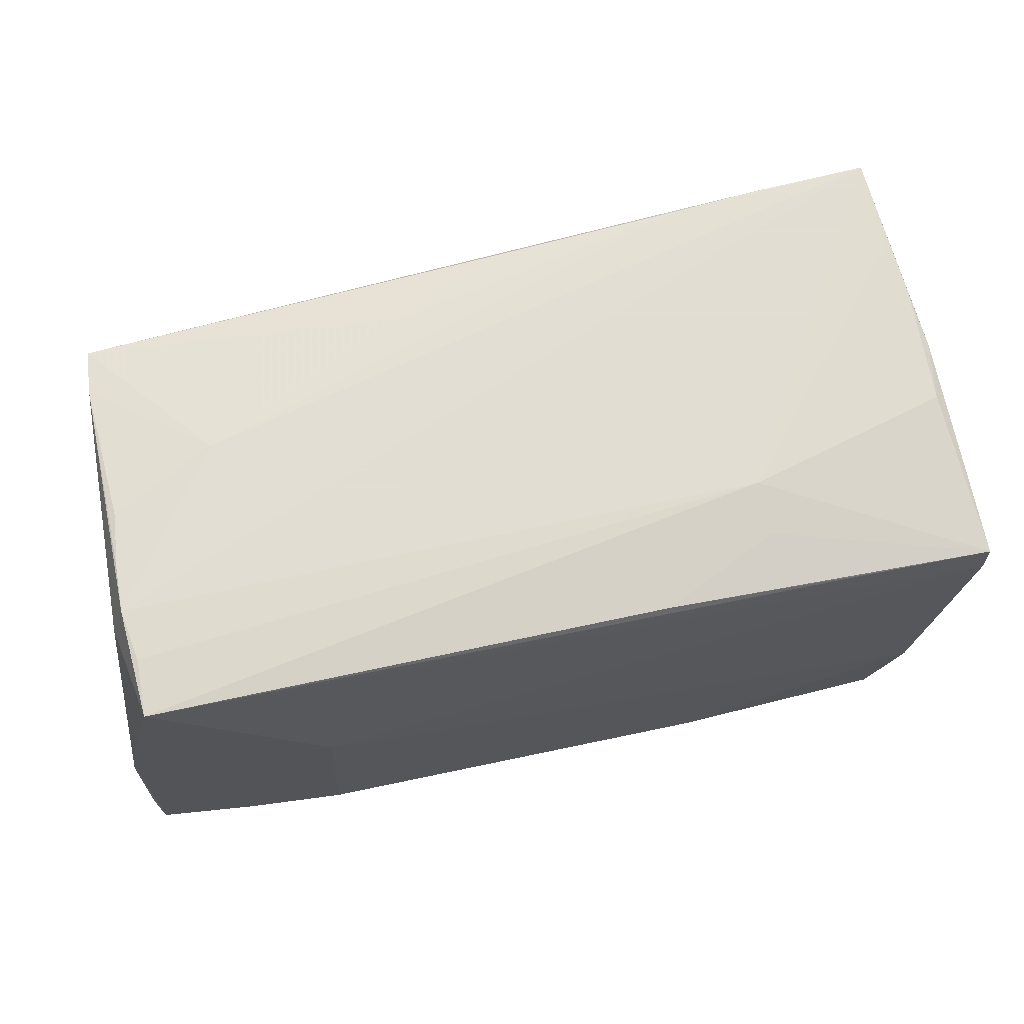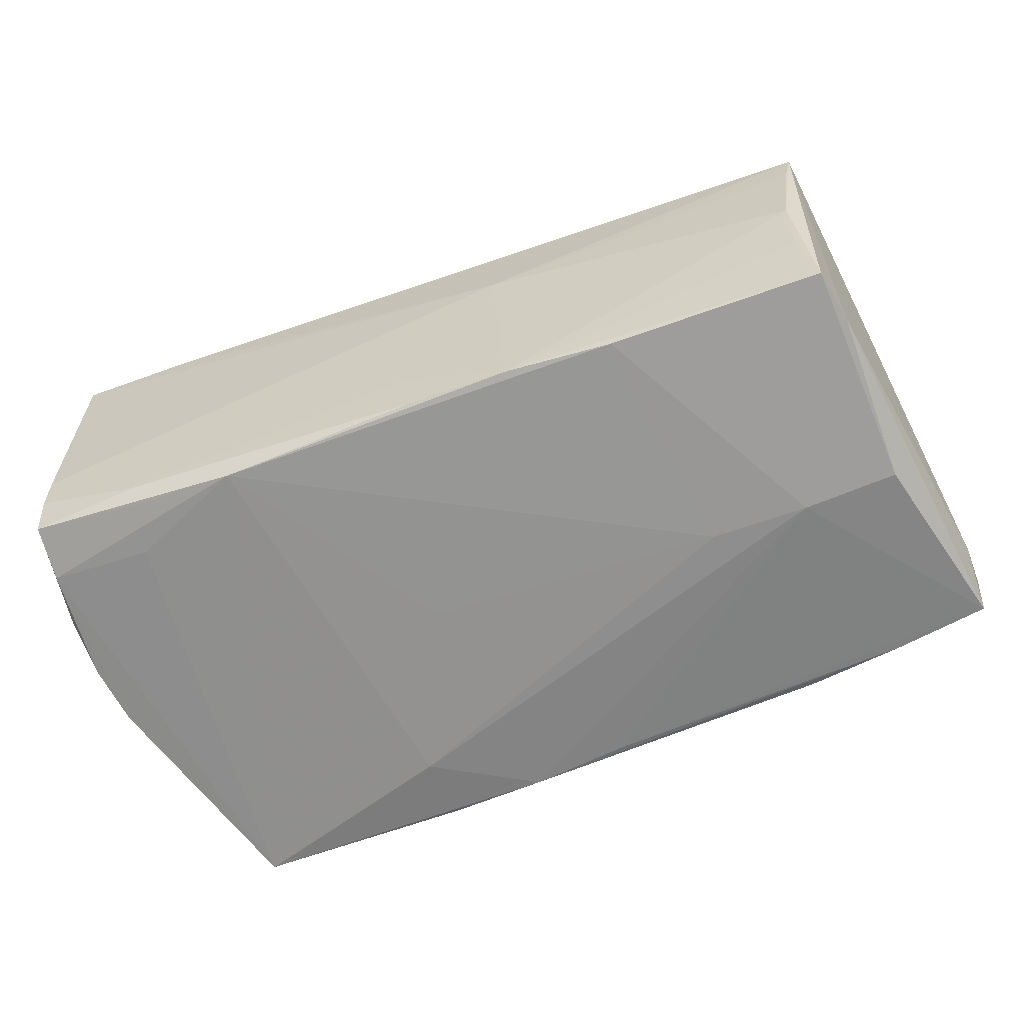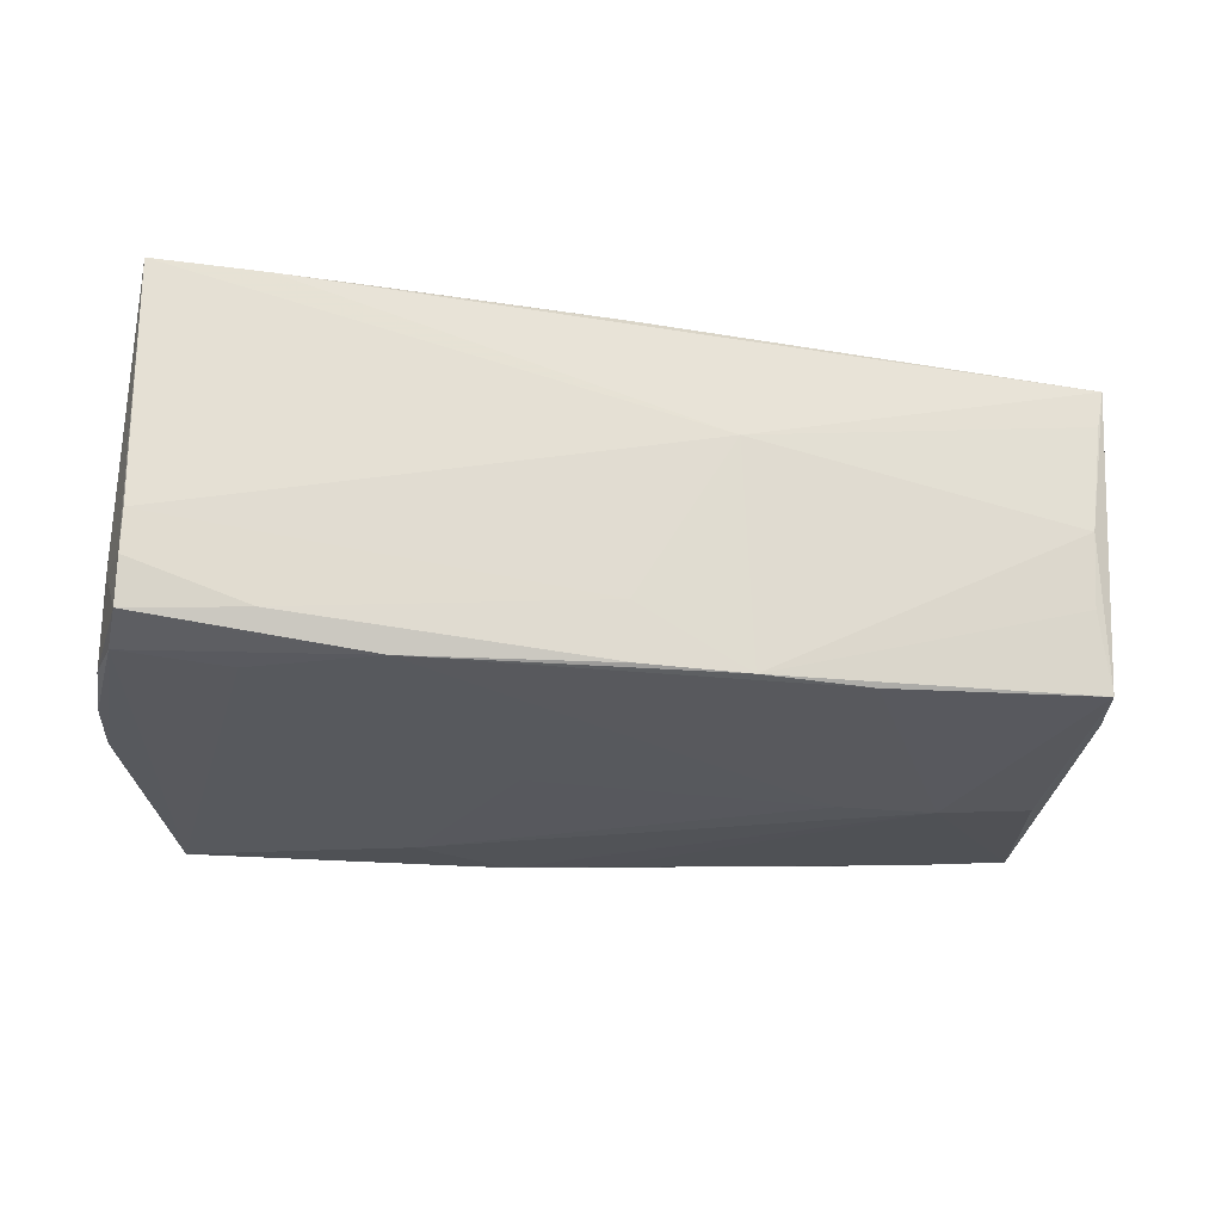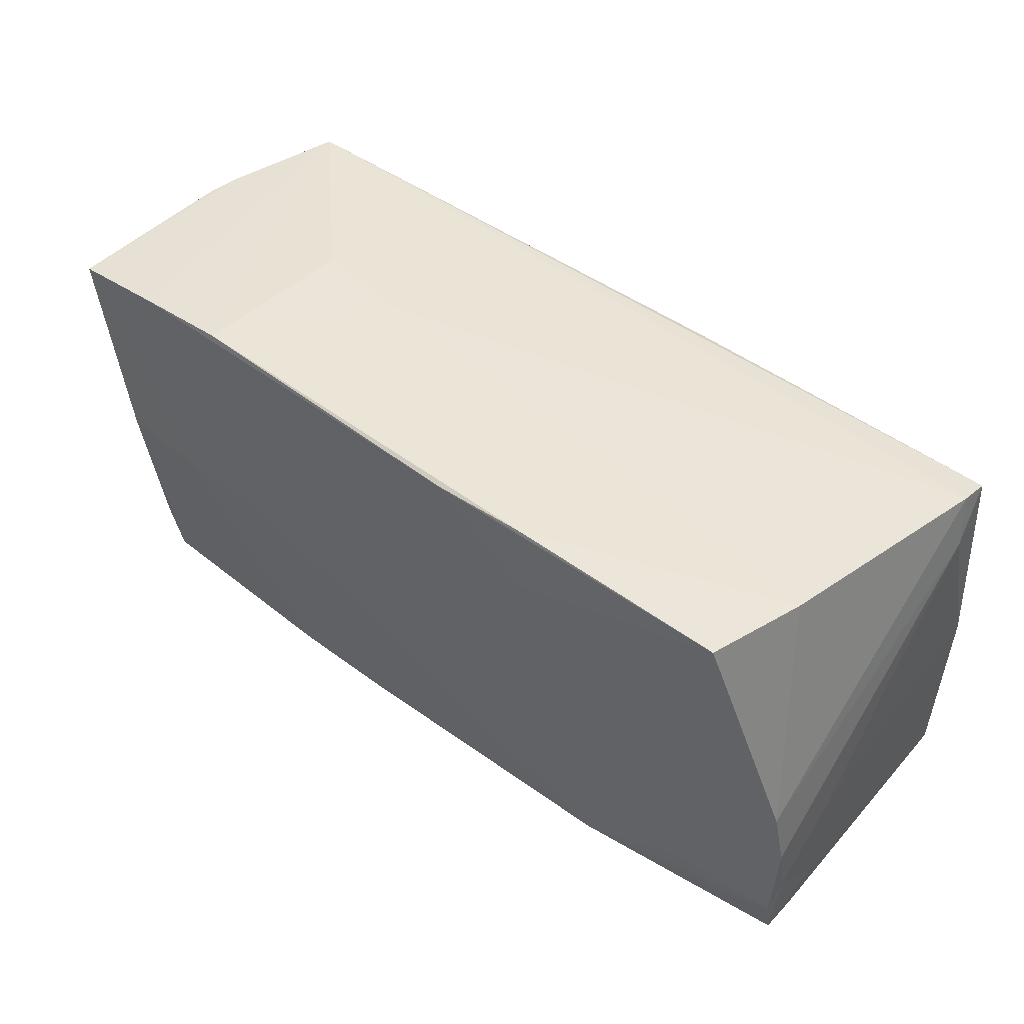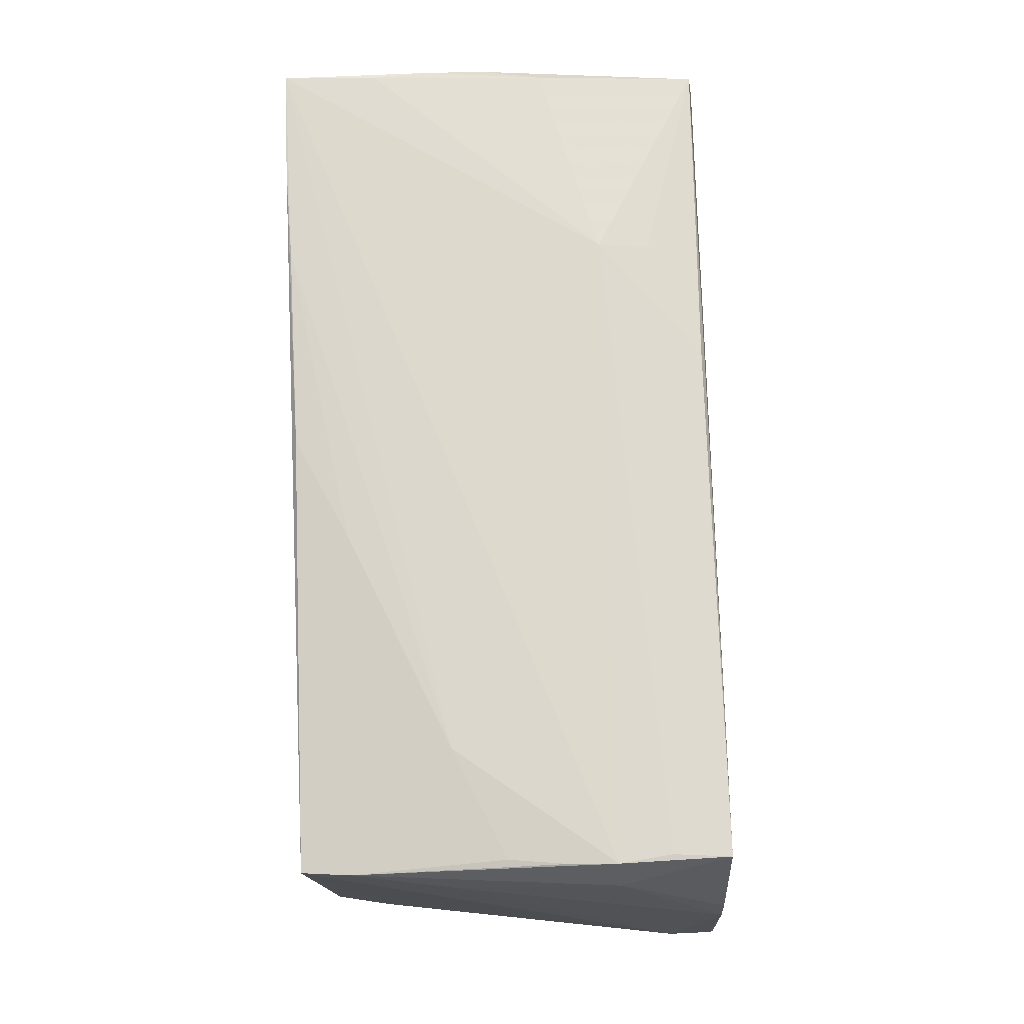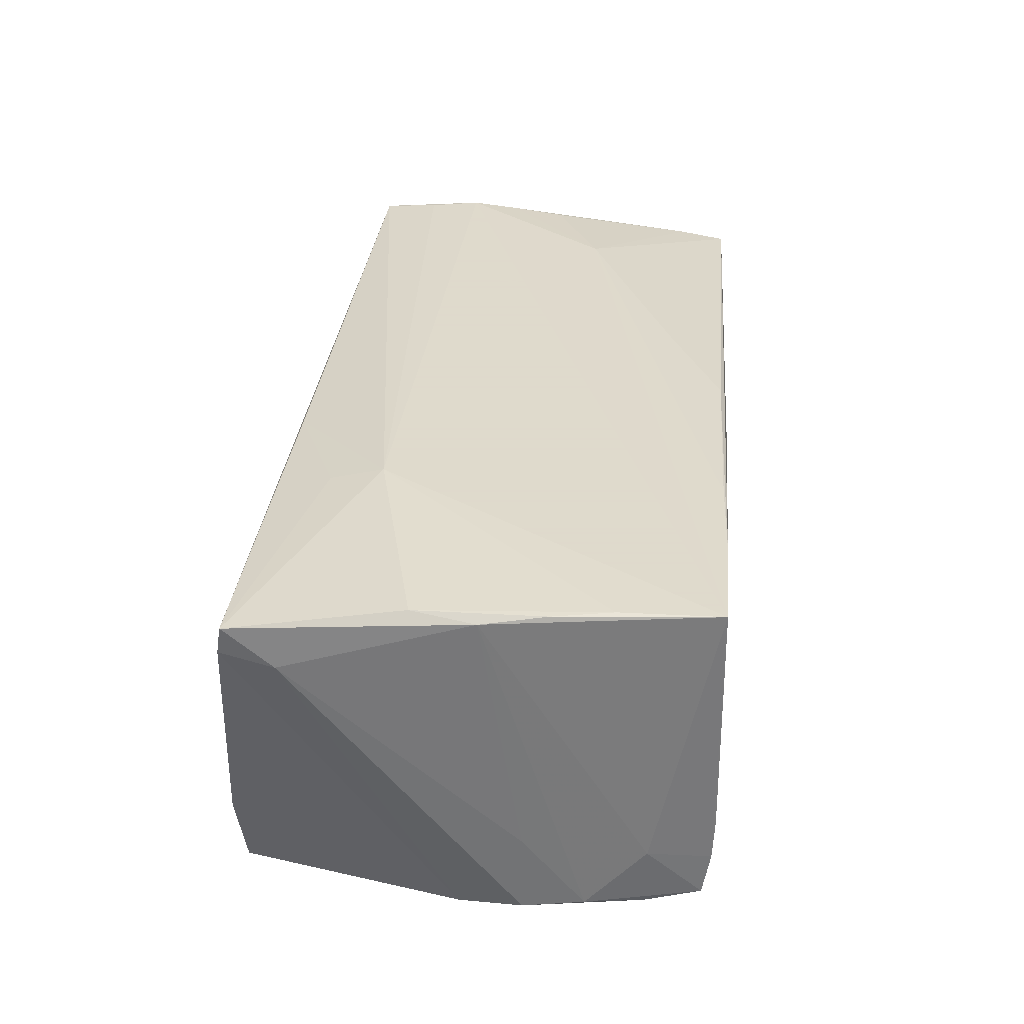
<metadata>
{"format":"obj","ext":"obj","renderer":"f3d","projection":"perspective","resolution":1024,"background":"white","views":[{"elev":68.1,"azim":166.6,"up":"+Z"},{"elev":-61.5,"azim":21.1,"up":"+Z"},{"elev":-23.5,"azim":-11.0,"up":"+Z"},{"elev":47.2,"azim":-141.5,"up":"+Y"},{"elev":72.0,"azim":87.9,"up":"+Z"},{"elev":32.4,"azim":-84.2,"up":"+Z"}]}
</metadata>
<code>
v -0.03873 -0.01994 -0.01869
v 0.0546 0.02348 0.006587
v -0.02593 0.01807 0.02007
v -0.05223 -0.006569 -0.009359
v 0.05066 0.02326 0.02064
v 0.0509 -0.02027 0.01836
v 0.02381 -0.02538 -0.01823
v -0.01699 0.01941 -0.02326
v 0.05111 0.01032 0.02152
v 0.006431 0.0263 -0.02207
v -0.05058 -0.02764 -0.006241
v 0.05087 0.00463 0.02107
v 0.02725 0.001454 -0.02154
v -0.0118 0.02404 0.01915
v -0.05078 -0.01595 0.02123
v -0.05088 -0.02729 0.02152
v 0.03876 0.001728 -0.0214
v 0.04754 -0.02554 -0.007823
v 0.04784 -0.02633 0.0006865
v 0.01115 -0.01994 0.02085
v 0.02504 0.02388 0.01903
v -0.0507 -0.02657 -0.01622
v -0.0261 -0.02669 0.0212
v -0.05141 0.02584 0.01352
v 0.01109 -0.02642 -0.01807
v 0.05023 0.01653 0.02123
v -0.001328 -0.02617 0.02051
v 0.0312 0.02599 -1.119e-05
v -0.008122 -0.0002507 -0.02135
v 0.04376 0.02597 -0.0198
v 0.01857 0.02639 -0.002304
v -0.05151 -0.009291 0.02073
v -0.046 0.02752 -0.01255
v -0.04235 0.0272 -0.02315
v -0.02578 0.01191 0.02152
v -0.03764 -0.02584 -0.01761
v -0.05074 0.005414 0.01996
v 0.04944 -0.02615 0.01325
v -0.05166 0.0253 0.0168
v -0.05221 0.01958 0.01254
v -0.05104 -0.02023 -0.01789
v -0.05209 -0.006591 -0.01908
v -0.005008 0.02721 -0.02263
v -0.03752 -0.02713 -0.01525
v 0.05523 0.02358 0.002364
v -0.02948 0.02732 -0.02294
v 0.05023 -0.01811 -0.01752
v -0.05219 -0.01362 -0.01773
v 0.00976 -0.02764 0.007514
v -0.05108 0.0007345 -0.01987
v 0.05571 0.02374 -0.01428
v 0.05008 -0.00225 0.02056
v -0.02492 -0.02597 -0.01872
v -0.001097 -0.02662 -0.01793
v 0.04909 -0.02447 -0.01693
v 0.05222 -0.008328 0.01383
v 0.05572 0.01867 -0.01472
v -0.0382 -0.02722 0.02131
v 0.05121 -0.01439 0.01827
v 0.05297 0.01067 0.01655
v -0.0519 -0.02037 -0.01014
v -0.03812 0.02499 0.01744
v 0.04992 0.001797 -0.02041
v -0.05209 -0.001875 0.01959
v 0.03217 0.02701 -0.02027
v 0.007068 0.01942 -0.02231
v 0.05035 -0.02598 0.01768
v 0.03726 -0.008216 0.02123
v 0.01353 0.0236 0.01979
v 0.05519 0.02462 -0.01918
v -0.01646 0.02765 -0.02265
v -0.001605 -0.02698 -0.01139
v -0.05065 -0.02743 -0.01102
f 49 16 11
f 64 61 16
f 48 22 61
f 61 64 48
f 32 64 16
f 40 64 39
f 50 33 34
f 42 40 50
f 33 50 24
f 24 40 39
f 24 50 40
f 5 30 65
f 49 25 19
f 55 25 7
f 53 7 25
f 39 64 37
f 64 32 37
f 37 35 39
f 4 48 64
f 64 40 4
f 42 48 4
f 4 40 42
f 39 5 21
f 21 24 39
f 5 24 21
f 55 7 17
f 28 24 5
f 5 65 28
f 5 60 2
f 60 45 2
f 2 45 70
f 2 30 5
f 2 70 30
f 57 70 51
f 51 45 57
f 70 45 51
f 67 19 55
f 57 45 56
f 56 67 57
f 6 67 56
f 56 45 60
f 60 6 56
f 68 67 6
f 59 6 60
f 22 44 73
f 11 16 73
f 16 61 73
f 61 22 73
f 72 25 49
f 72 49 11
f 11 73 72
f 72 73 44
f 18 25 55
f 55 19 18
f 18 19 25
f 41 48 42
f 22 48 41
f 42 50 41
f 41 50 34
f 54 53 25
f 25 72 54
f 54 72 44
f 54 44 22
f 22 53 54
f 15 32 16
f 16 35 15
f 15 37 32
f 35 37 15
f 13 53 29
f 7 53 13
f 13 17 7
f 63 17 70
f 55 17 63
f 43 65 30
f 33 24 31
f 24 28 31
f 31 28 65
f 49 19 38
f 38 67 49
f 19 67 38
f 6 59 9
f 9 60 5
f 9 59 60
f 9 35 16
f 16 68 9
f 36 53 22
f 22 41 36
f 36 41 53
f 34 53 1
f 1 41 34
f 53 41 1
f 62 5 39
f 39 14 62
f 62 14 5
f 39 35 3
f 3 14 39
f 35 14 3
f 69 35 5
f 5 14 69
f 69 14 35
f 55 63 47
f 47 63 70
f 47 70 57
f 57 67 47
f 47 67 55
f 10 43 30
f 17 43 10
f 30 70 10
f 70 17 10
f 46 43 34
f 65 43 71
f 33 31 71
f 71 31 65
f 43 46 71
f 34 33 71
f 71 46 34
f 52 68 6
f 5 35 26
f 26 9 5
f 35 9 26
f 67 27 58
f 16 49 58
f 49 67 58
f 67 68 20
f 20 27 67
f 17 13 8
f 34 43 8
f 8 13 29
f 29 53 8
f 8 53 34
f 12 9 68
f 68 52 12
f 6 9 12
f 12 52 6
f 23 58 27
f 27 20 23
f 23 20 68
f 23 68 16
f 16 58 23
f 66 43 17
f 17 8 66
f 66 8 43

</code>
